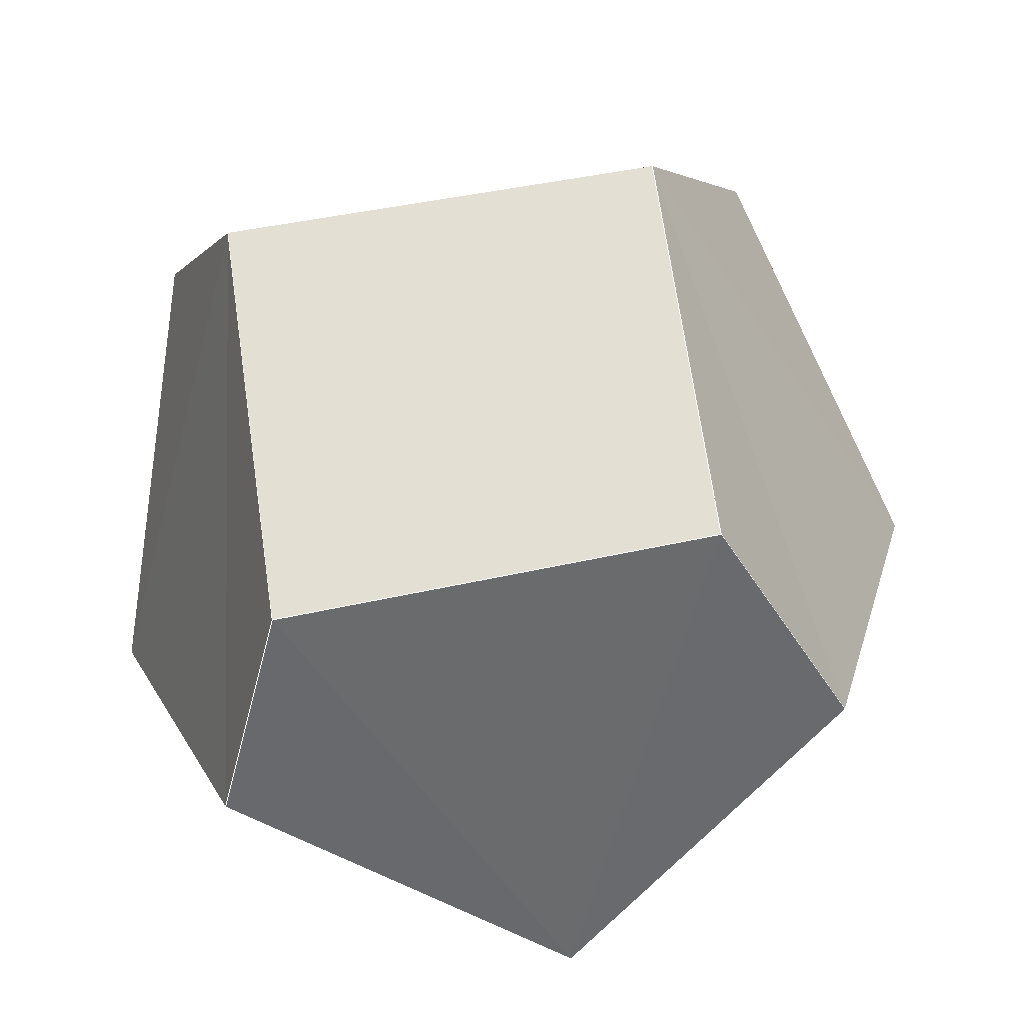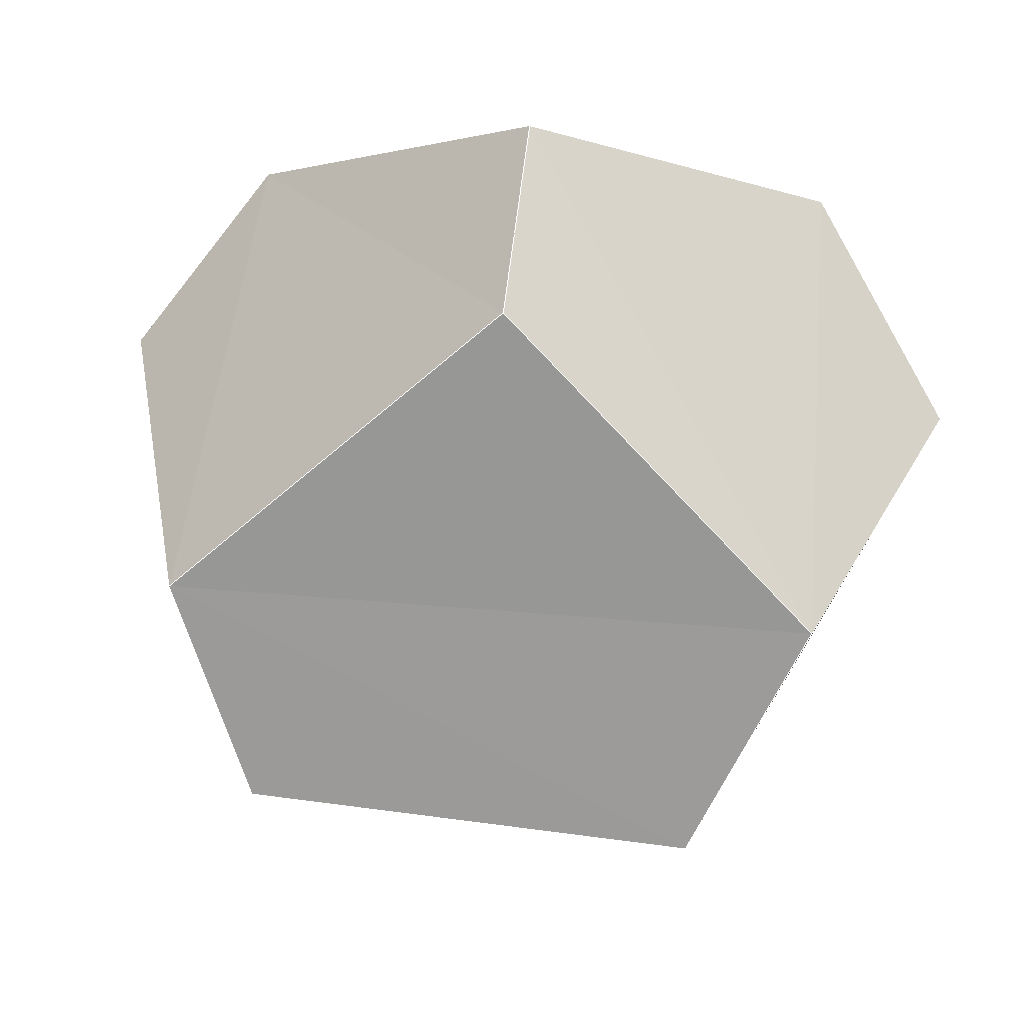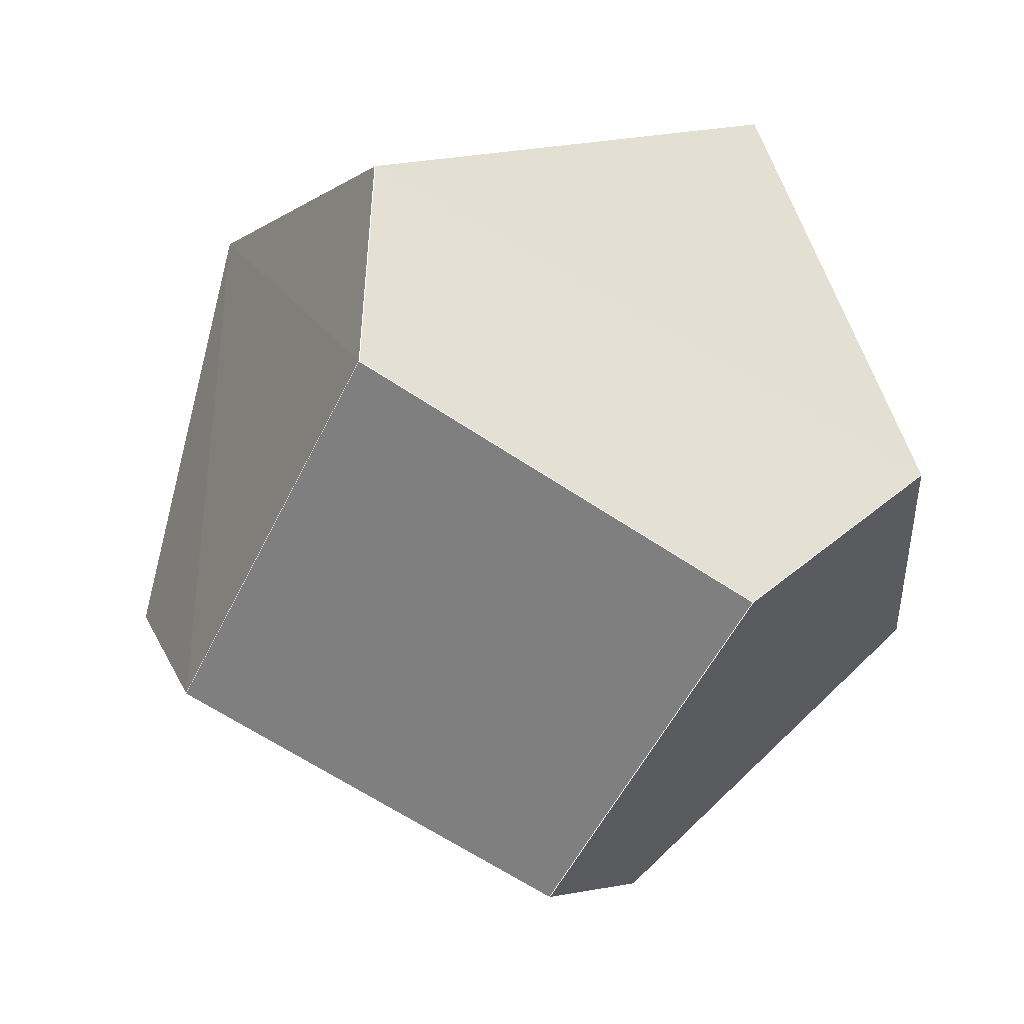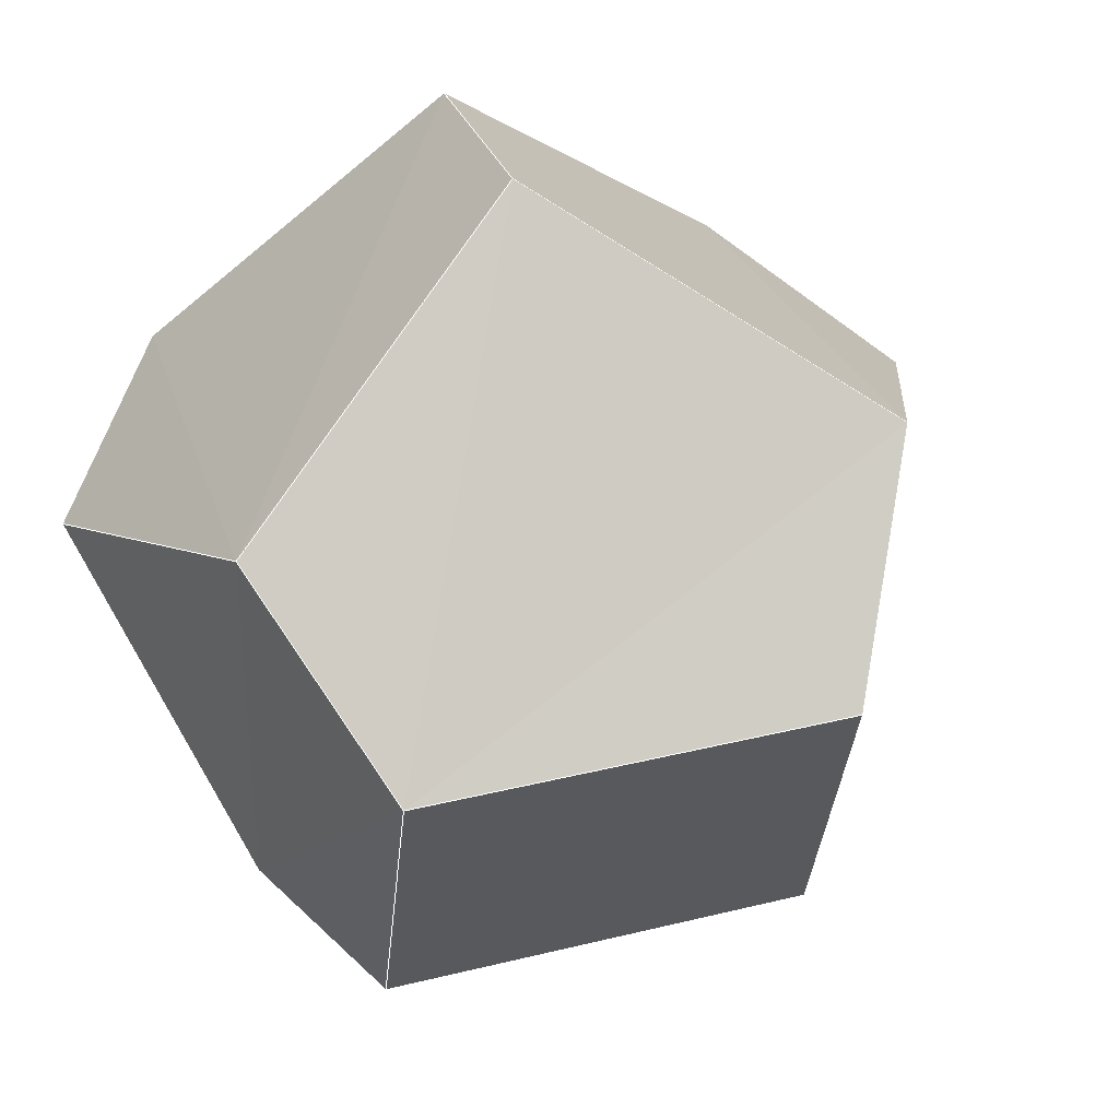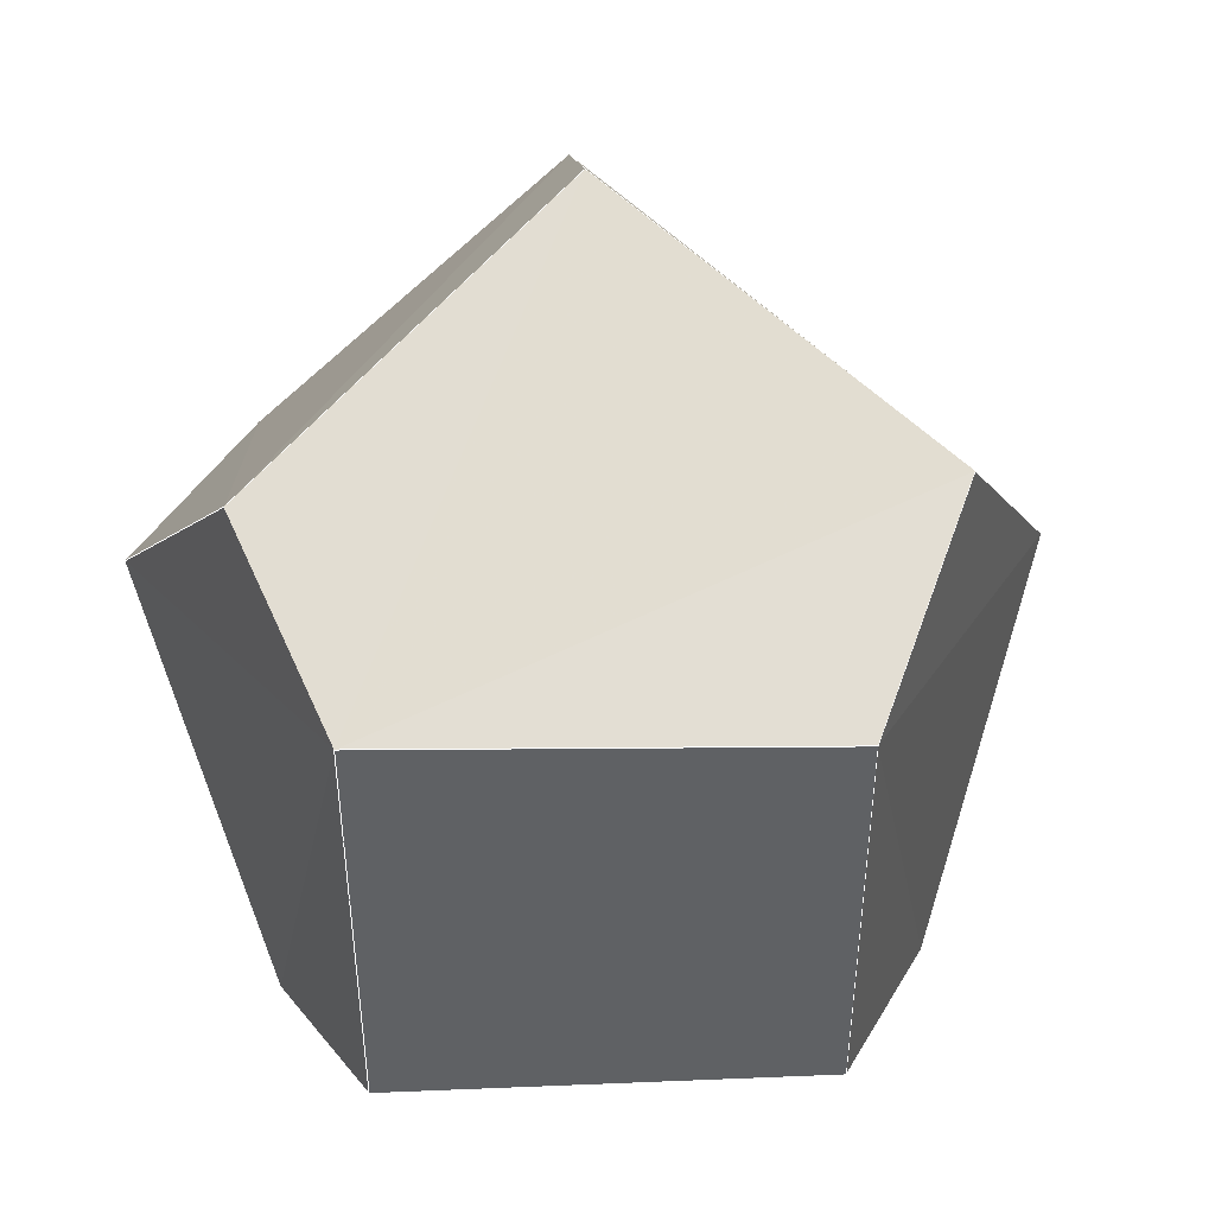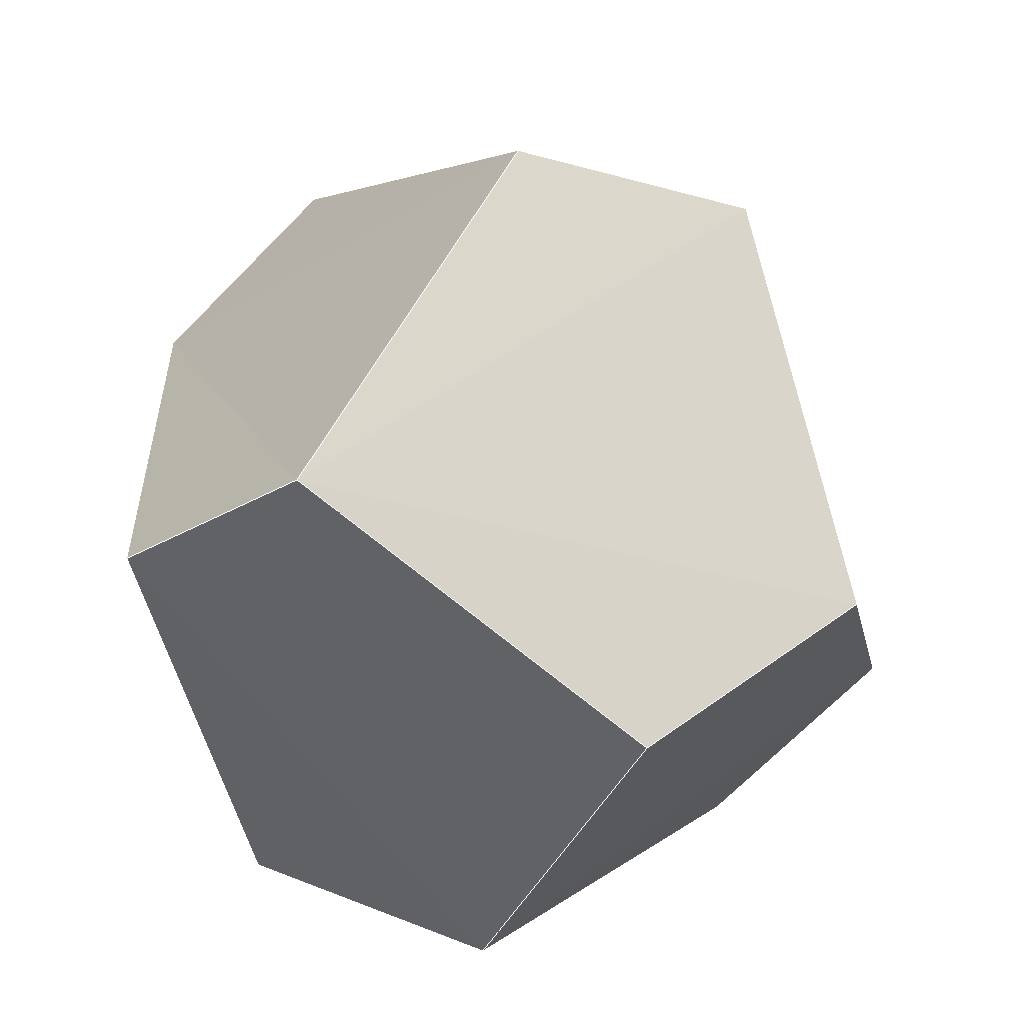
<metadata>
{"format":"obj","ext":"obj","renderer":"f3d","projection":"perspective","resolution":1024,"background":"white","views":[{"elev":46.9,"azim":-5.4,"up":"+Z"},{"elev":-20.7,"azim":-39.3,"up":"+Z"},{"elev":-72.5,"azim":-71.2,"up":"+Z"},{"elev":-37.0,"azim":44.3,"up":"+Z"},{"elev":27.8,"azim":-9.7,"up":"+Y"},{"elev":33.0,"azim":82.3,"up":"+Y"}]}
</metadata>
<code>
v -0.5787 0.2552 0.7745
v 0.3594 0.2432 0.901
v -0.7297 0.5555 0.3987
v -0.9148 0.06437 -0.3987
v -0.6032 0.1903 -0.7745
v 0.6205 0.5796 0.5282
v -0.004803 0.9998 -0.01893
v 0.04506 0.8487 -0.527
v 0.1095 -0.4199 -0.901
v 0.9839 0.08768 -0.1558
v 0.7175 0.2211 -0.6606
v 0.08356 -0.845 -0.5282
v -0.6635 -0.7479 0.01893
v -0.5263 -0.6673 0.527
v 0.3931 -0.6396 0.6606
v 0.6813 -0.7153 0.1558
f 1 2 15 14
f 2 15 16 10 6
f 6 7 8 11 10
f 1 2 6 7 3
f 3 7 8 5 4
f 1 14 13 4 3
f 4 5 9 12 13
f 12 16 15 14 13
f 9 12 16 10 11
f 5 8 11 9
l 1 2 15 14
l 2 15 16 10 6
l 6 7 8 11 10
l 1 2 6 7 3
l 3 7 8 5 4
l 1 14 13 4 3
l 4 5 9 12 13
l 12 16 15 14 13
l 9 12 16 10 11
l 5 8 11 9

</code>
